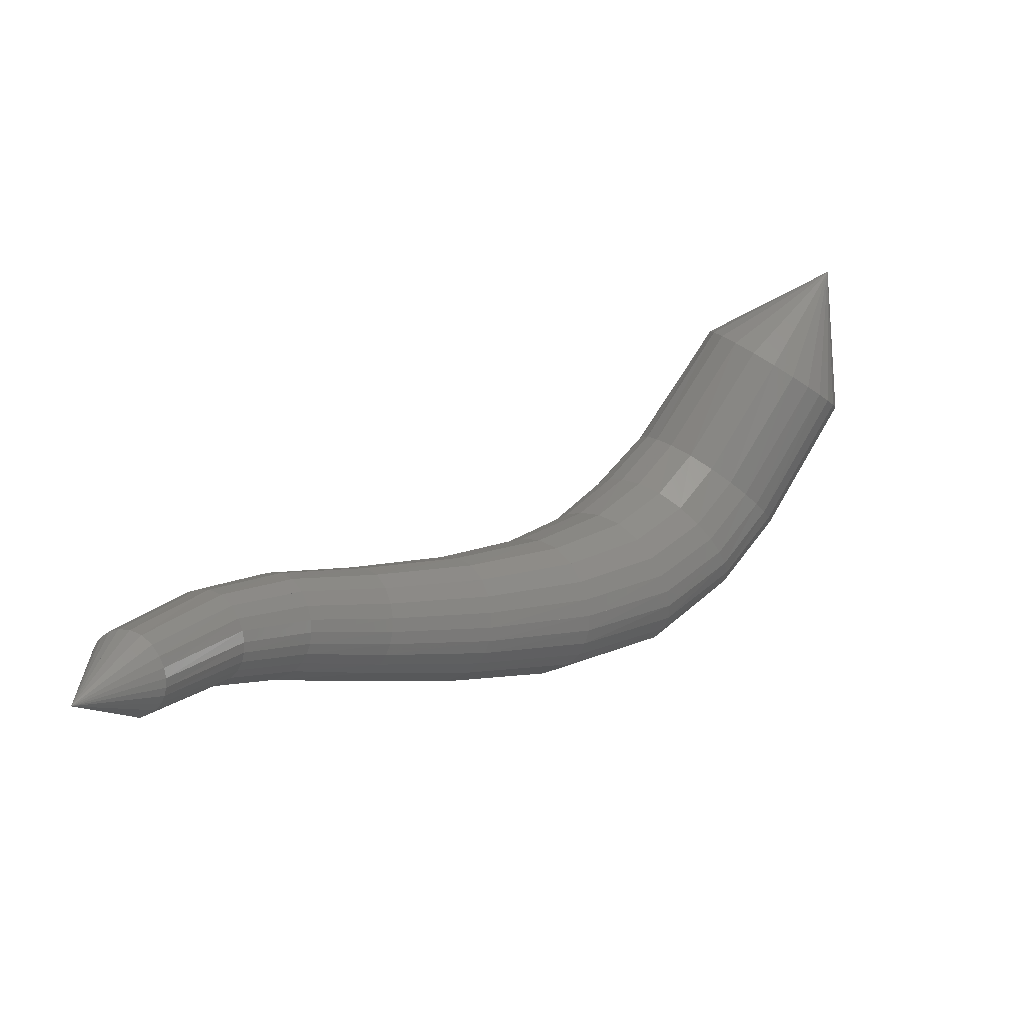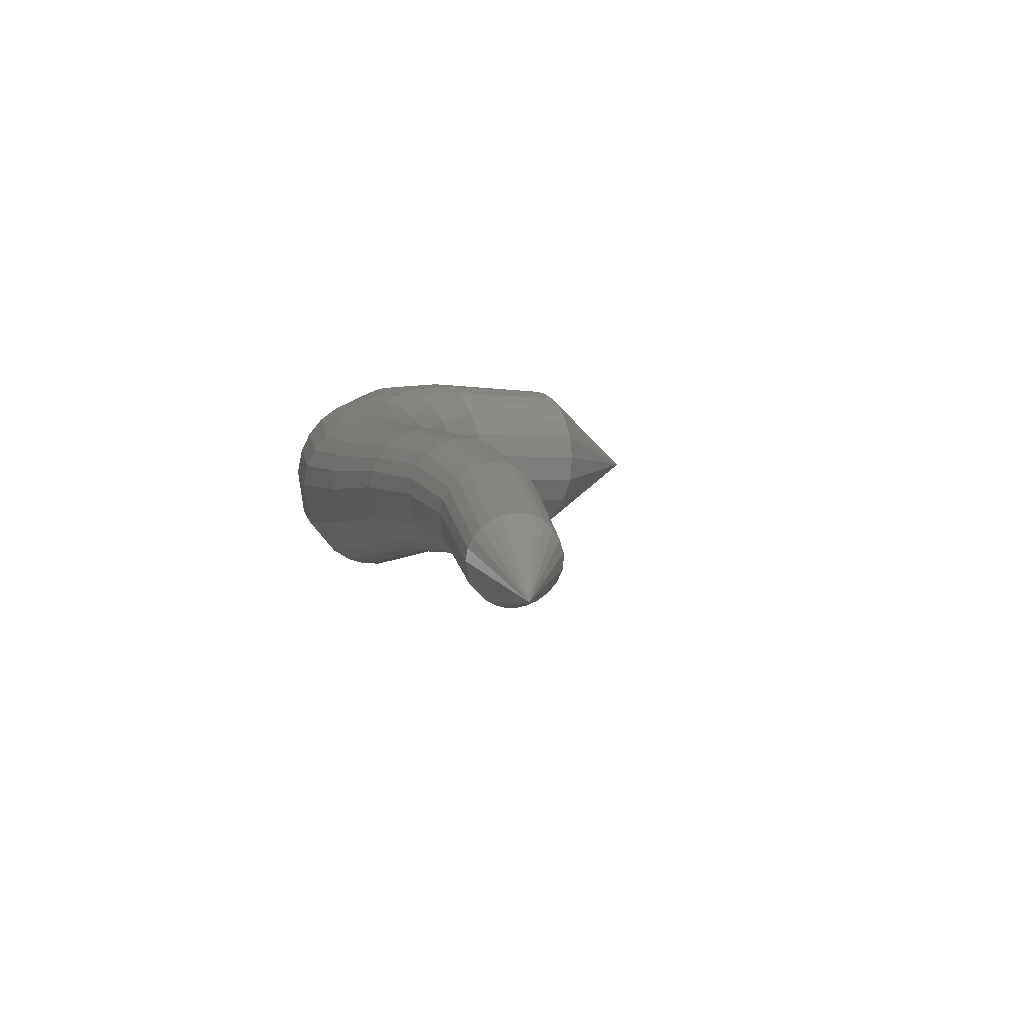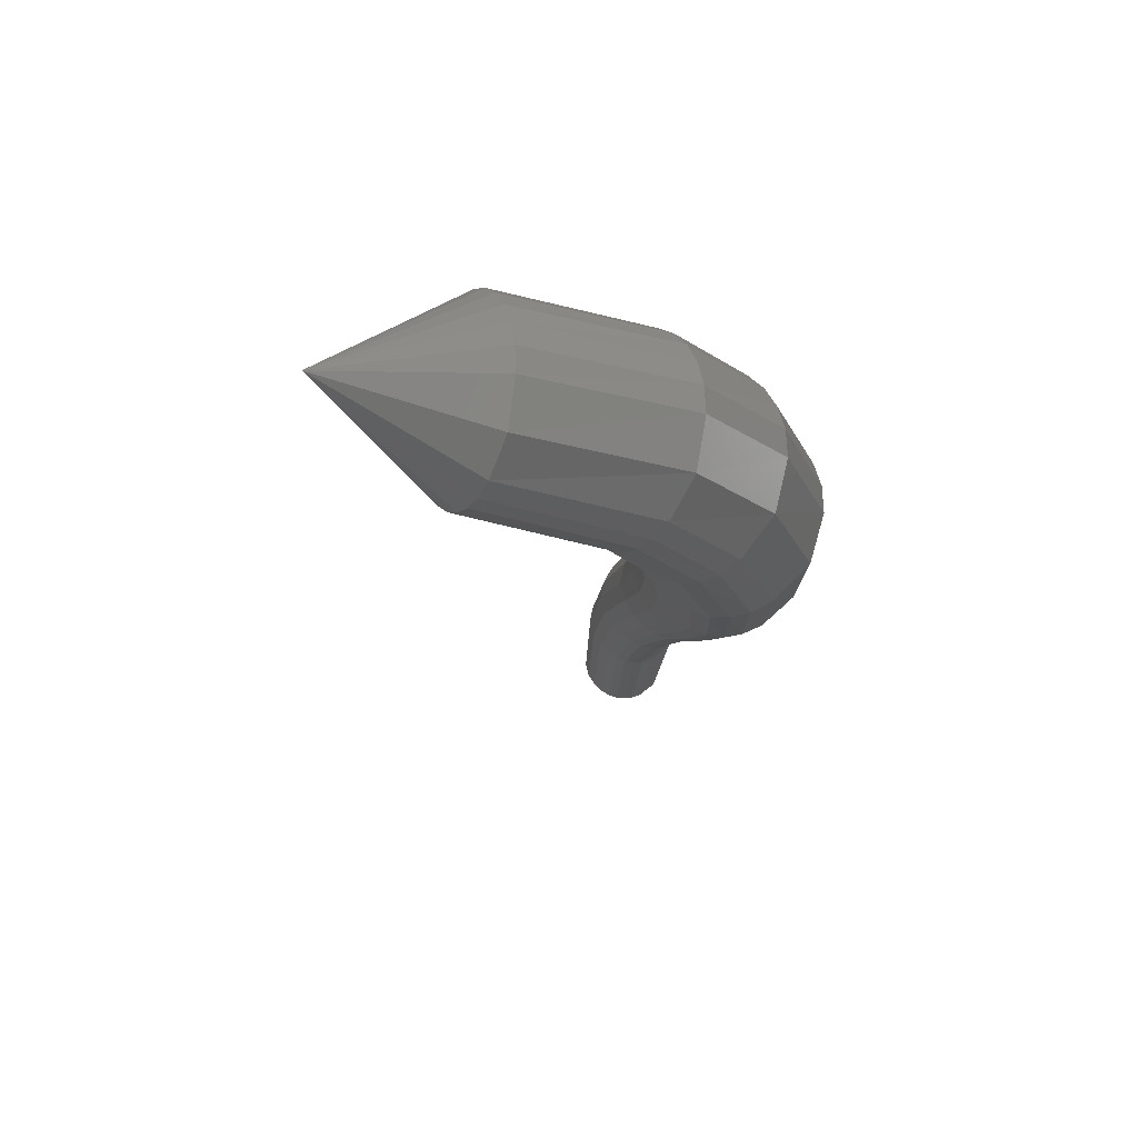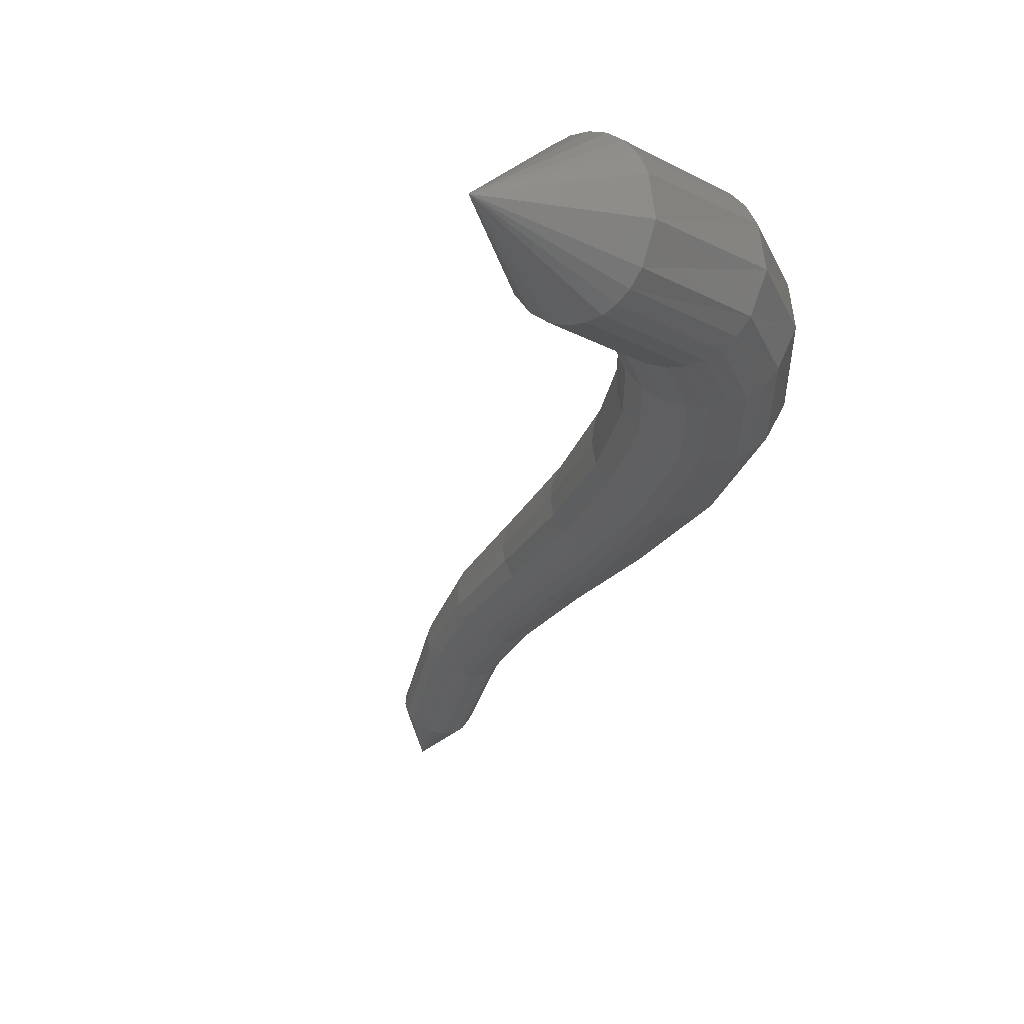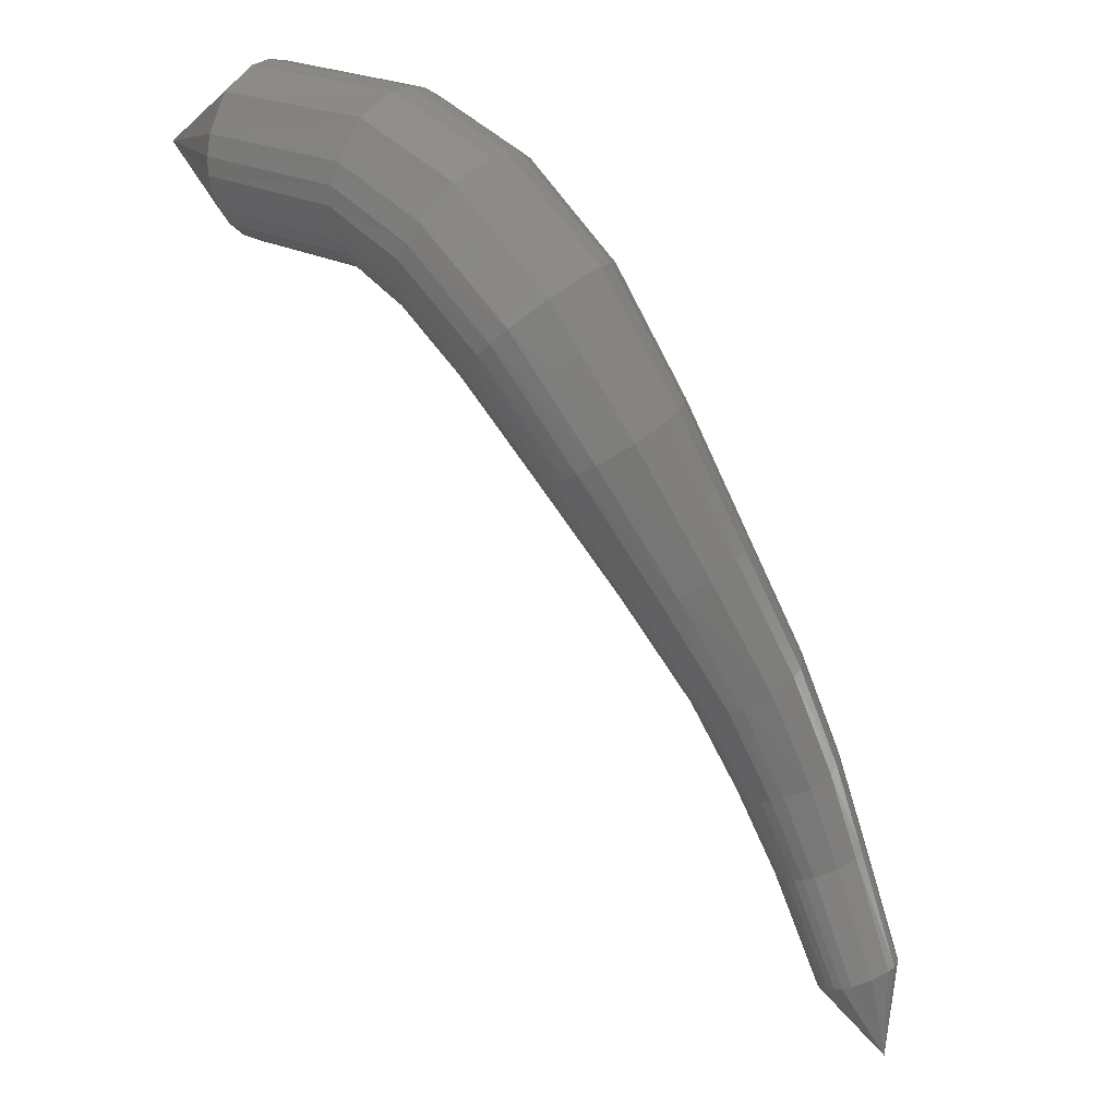
<metadata>
{"format":"stl","ext":"stl","renderer":"f3d","projection":"perspective","resolution":1024,"background":"white","views":[{"elev":-61.7,"azim":162.1,"up":"+Z"},{"elev":-42.0,"azim":77.1,"up":"+Z"},{"elev":34.6,"azim":-92.4,"up":"+Z"},{"elev":18.6,"azim":-117.9,"up":"+Z"},{"elev":-19.0,"azim":-44.6,"up":"+Z"}]}
</metadata>
<code>
# stl→obj: 232 verts, 506 faces
v 31.64 -49.38 -39.42
v 31.19 -50.71 -39.66
v 31.16 -50.58 -40.01
v 31.57 -51.99 -40.25
v 31.5 -51.81 -40.6
v 32.01 -52.6 -40.89
v 31.89 -52.35 -41.18
v 32.68 -52.97 -41.78
v 32.52 -52.69 -42
v 33.6 -53 -42.73
v 33.43 -52.74 -42.88
v 34.62 -52.86 -43.59
v 34.46 -52.63 -43.7
v 35.55 -52.67 -44.31
v 35.41 -52.47 -44.41
v 36.25 -52.46 -44.93
v 36.12 -52.28 -45.01
v 36.76 -52.3 -45.51
v 36.64 -52.14 -45.58
v 37.28 -52.21 -46.38
v 37.19 -52.06 -46.43
v 37.82 -51.89 -46.93
v 31.2 -50.5 -40.17
v 31.53 -51.7 -40.75
v 31.89 -52.21 -41.31
v 32.49 -52.52 -42.08
v 33.38 -52.58 -42.93
v 34.41 -52.49 -43.73
v 35.36 -52.35 -44.42
v 36.08 -52.17 -45.02
v 36.61 -52.04 -45.59
v 37.16 -51.98 -46.44
v 31.27 -50.43 -40.29
v 31.59 -51.6 -40.87
v 31.93 -52.07 -41.4
v 32.5 -52.37 -42.12
v 33.37 -52.43 -42.94
v 34.39 -52.37 -43.72
v 35.34 -52.24 -44.41
v 36.06 -52.07 -45.01
v 36.6 -51.96 -45.59
v 37.15 -51.9 -46.44
v 31.37 -50.37 -40.39
v 31.69 -51.51 -40.96
v 32 -51.95 -41.46
v 32.54 -52.22 -42.14
v 33.38 -52.3 -42.92
v 34.38 -52.25 -43.69
v 35.33 -52.14 -44.38
v 36.06 -51.98 -44.99
v 36.6 -51.87 -45.57
v 37.16 -51.83 -46.43
v 31.49 -50.3 -40.47
v 31.81 -51.42 -41.03
v 32.1 -51.82 -41.5
v 32.61 -52.08 -42.14
v 33.42 -52.16 -42.89
v 34.4 -52.14 -43.65
v 35.34 -52.04 -44.34
v 36.07 -51.89 -44.95
v 36.63 -51.79 -45.54
v 37.18 -51.76 -46.41
v 31.65 -50.23 -40.52
v 31.97 -51.33 -41.06
v 32.24 -51.7 -41.51
v 32.72 -51.94 -42.1
v 33.49 -52.03 -42.83
v 34.44 -52.02 -43.57
v 35.37 -51.95 -44.27
v 36.11 -51.8 -44.9
v 36.67 -51.72 -45.51
v 37.22 -51.69 -46.39
v 31.84 -50.17 -40.53
v 32.16 -51.25 -41.07
v 32.42 -51.59 -41.49
v 32.86 -51.82 -42.04
v 33.58 -51.92 -42.73
v 34.5 -51.92 -43.48
v 35.42 -51.86 -44.18
v 36.16 -51.72 -44.83
v 36.72 -51.64 -45.45
v 37.27 -51.62 -46.35
v 32.06 -50.12 -40.49
v 32.39 -51.18 -41.02
v 32.63 -51.51 -41.43
v 33.04 -51.72 -41.94
v 33.71 -51.82 -42.61
v 34.59 -51.84 -43.35
v 35.49 -51.79 -44.07
v 36.24 -51.65 -44.74
v 36.81 -51.58 -45.39
v 37.35 -51.57 -46.3
v 32.28 -50.1 -40.39
v 32.62 -51.15 -40.92
v 32.86 -51.47 -41.31
v 33.24 -51.68 -41.81
v 33.87 -51.78 -42.47
v 34.7 -51.8 -43.21
v 35.59 -51.75 -43.94
v 36.34 -51.62 -44.63
v 36.91 -51.55 -45.31
v 37.45 -51.54 -46.24
v 32.45 -50.12 -40.22
v 32.8 -51.18 -40.74
v 33.06 -51.51 -41.14
v 33.43 -51.72 -41.65
v 34.03 -51.82 -42.32
v 34.83 -51.84 -43.07
v 35.7 -51.79 -43.82
v 36.45 -51.66 -44.53
v 37.02 -51.58 -45.23
v 37.55 -51.56 -46.18
v 32.56 -50.17 -40.02
v 32.92 -51.25 -40.55
v 33.2 -51.6 -40.97
v 33.58 -51.83 -41.5
v 34.16 -51.92 -42.19
v 34.94 -51.93 -42.97
v 35.8 -51.86 -43.73
v 36.55 -51.73 -44.46
v 37.11 -51.65 -45.18
v 37.64 -51.61 -46.13
v 32.62 -50.23 -39.83
v 32.99 -51.33 -40.37
v 33.29 -51.71 -40.82
v 33.68 -51.95 -41.38
v 34.26 -52.04 -42.1
v 35.03 -52.03 -42.89
v 35.88 -51.95 -43.67
v 36.62 -51.81 -44.41
v 37.18 -51.72 -45.14
v 37.7 -51.68 -46.1
v 32.62 -50.3 -39.66
v 33.01 -51.42 -40.21
v 33.34 -51.83 -40.68
v 33.75 -52.09 -41.28
v 34.33 -52.17 -42.03
v 35.1 -52.14 -42.84
v 35.94 -52.05 -43.63
v 36.68 -51.9 -44.38
v 37.22 -51.8 -45.11
v 37.75 -51.75 -46.07
v 32.58 -50.37 -39.5
v 32.99 -51.51 -40.07
v 33.35 -51.95 -40.57
v 33.78 -52.23 -41.21
v 34.38 -52.3 -41.99
v 35.15 -52.26 -42.82
v 35.98 -52.15 -43.62
v 36.72 -51.99 -44.36
v 37.26 -51.88 -45.1
v 37.78 -51.83 -46.06
v 32.51 -50.44 -39.38
v 32.94 -51.61 -39.95
v 33.32 -52.08 -40.48
v 33.78 -52.38 -41.16
v 34.4 -52.44 -41.97
v 35.18 -52.37 -42.82
v 36.01 -52.25 -43.62
v 36.74 -52.08 -44.37
v 37.27 -51.96 -45.1
v 37.79 -51.91 -46.06
v 32.41 -50.51 -39.27
v 32.85 -51.7 -39.85
v 33.26 -52.21 -40.41
v 33.74 -52.53 -41.13
v 34.39 -52.59 -41.98
v 35.19 -52.5 -42.84
v 36.02 -52.36 -43.64
v 36.74 -52.18 -44.38
v 37.27 -52.05 -45.11
v 37.78 -51.99 -46.07
v 32.27 -50.59 -39.18
v 32.73 -51.8 -39.77
v 33.15 -52.35 -40.36
v 33.67 -52.69 -41.13
v 34.36 -52.73 -42.01
v 35.17 -52.62 -42.89
v 36.02 -52.47 -43.69
v 36.73 -52.28 -44.42
v 37.25 -52.14 -45.14
v 37.76 -52.07 -46.09
v 32.11 -50.66 -39.13
v 32.57 -51.9 -39.73
v 33.01 -52.48 -40.34
v 33.57 -52.83 -41.15
v 34.29 -52.87 -42.07
v 35.14 -52.74 -42.96
v 35.99 -52.57 -43.75
v 36.7 -52.37 -44.47
v 37.21 -52.22 -45.17
v 37.72 -52.14 -46.12
v 31.93 -50.71 -39.12
v 32.39 -51.98 -39.72
v 32.85 -52.58 -40.35
v 33.44 -52.96 -41.21
v 34.21 -52.99 -42.15
v 35.09 -52.84 -43.05
v 35.95 -52.66 -43.84
v 36.65 -52.45 -44.54
v 37.16 -52.29 -45.22
v 37.66 -52.21 -46.16
v 31.74 -50.75 -39.15
v 32.2 -52.03 -39.75
v 32.67 -52.66 -40.4
v 33.29 -53.05 -41.29
v 34.1 -53.07 -42.25
v 35.01 -52.91 -43.15
v 35.89 -52.72 -43.93
v 36.59 -52.51 -44.62
v 37.09 -52.34 -45.28
v 37.59 -52.25 -46.2
v 31.57 -50.77 -39.23
v 32.02 -52.06 -39.83
v 32.49 -52.71 -40.48
v 33.14 -53.1 -41.39
v 33.98 -53.12 -42.37
v 34.93 -52.95 -43.26
v 35.81 -52.75 -44.03
v 36.51 -52.54 -44.7
v 37.01 -52.37 -45.34
v 37.52 -52.27 -46.24
v 31.41 -50.77 -39.35
v 31.84 -52.07 -39.94
v 32.31 -52.71 -40.6
v 32.96 -53.1 -41.52
v 33.84 -53.12 -42.5
v 34.82 -52.95 -43.38
v 35.72 -52.76 -44.13
v 36.42 -52.54 -44.78
v 36.92 -52.37 -45.4
v 37.43 -52.27 -46.29
f 1 1 2
f 2 1 3
f 2 3 4
f 4 3 5
f 4 5 6
f 6 5 7
f 6 7 8
f 8 7 9
f 8 9 10
f 10 9 11
f 10 11 12
f 12 11 13
f 12 13 14
f 14 13 15
f 14 15 16
f 16 15 17
f 16 17 18
f 18 17 19
f 18 19 20
f 20 19 21
f 20 21 22
f 22 21 22
f 1 1 3
f 3 1 23
f 3 23 5
f 5 23 24
f 5 24 7
f 7 24 25
f 7 25 9
f 9 25 26
f 9 26 11
f 11 26 27
f 11 27 13
f 13 27 28
f 13 28 15
f 15 28 29
f 15 29 17
f 17 29 30
f 17 30 19
f 19 30 31
f 19 31 21
f 21 31 32
f 21 32 22
f 22 32 22
f 1 1 23
f 23 1 33
f 23 33 24
f 24 33 34
f 24 34 25
f 25 34 35
f 25 35 26
f 26 35 36
f 26 36 27
f 27 36 37
f 27 37 28
f 28 37 38
f 28 38 29
f 29 38 39
f 29 39 30
f 30 39 40
f 30 40 31
f 31 40 41
f 31 41 32
f 32 41 42
f 32 42 22
f 22 42 22
f 1 1 33
f 33 1 43
f 33 43 34
f 34 43 44
f 34 44 35
f 35 44 45
f 35 45 36
f 36 45 46
f 36 46 37
f 37 46 47
f 37 47 38
f 38 47 48
f 38 48 39
f 39 48 49
f 39 49 40
f 40 49 50
f 40 50 41
f 41 50 51
f 41 51 42
f 42 51 52
f 42 52 22
f 22 52 22
f 1 1 43
f 43 1 53
f 43 53 44
f 44 53 54
f 44 54 45
f 45 54 55
f 45 55 46
f 46 55 56
f 46 56 47
f 47 56 57
f 47 57 48
f 48 57 58
f 48 58 49
f 49 58 59
f 49 59 50
f 50 59 60
f 50 60 51
f 51 60 61
f 51 61 52
f 52 61 62
f 52 62 22
f 22 62 22
f 1 1 53
f 53 1 63
f 53 63 54
f 54 63 64
f 54 64 55
f 55 64 65
f 55 65 56
f 56 65 66
f 56 66 57
f 57 66 67
f 57 67 58
f 58 67 68
f 58 68 59
f 59 68 69
f 59 69 60
f 60 69 70
f 60 70 61
f 61 70 71
f 61 71 62
f 62 71 72
f 62 72 22
f 22 72 22
f 1 1 63
f 63 1 73
f 63 73 64
f 64 73 74
f 64 74 65
f 65 74 75
f 65 75 66
f 66 75 76
f 66 76 67
f 67 76 77
f 67 77 68
f 68 77 78
f 68 78 69
f 69 78 79
f 69 79 70
f 70 79 80
f 70 80 71
f 71 80 81
f 71 81 72
f 72 81 82
f 72 82 22
f 22 82 22
f 1 1 73
f 73 1 83
f 73 83 74
f 74 83 84
f 74 84 75
f 75 84 85
f 75 85 76
f 76 85 86
f 76 86 77
f 77 86 87
f 77 87 78
f 78 87 88
f 78 88 79
f 79 88 89
f 79 89 80
f 80 89 90
f 80 90 81
f 81 90 91
f 81 91 82
f 82 91 92
f 82 92 22
f 22 92 22
f 1 1 83
f 83 1 93
f 83 93 84
f 84 93 94
f 84 94 85
f 85 94 95
f 85 95 86
f 86 95 96
f 86 96 87
f 87 96 97
f 87 97 88
f 88 97 98
f 88 98 89
f 89 98 99
f 89 99 90
f 90 99 100
f 90 100 91
f 91 100 101
f 91 101 92
f 92 101 102
f 92 102 22
f 22 102 22
f 1 1 93
f 93 1 103
f 93 103 94
f 94 103 104
f 94 104 95
f 95 104 105
f 95 105 96
f 96 105 106
f 96 106 97
f 97 106 107
f 97 107 98
f 98 107 108
f 98 108 99
f 99 108 109
f 99 109 100
f 100 109 110
f 100 110 101
f 101 110 111
f 101 111 102
f 102 111 112
f 102 112 22
f 22 112 22
f 1 1 103
f 103 1 113
f 103 113 104
f 104 113 114
f 104 114 105
f 105 114 115
f 105 115 106
f 106 115 116
f 106 116 107
f 107 116 117
f 107 117 108
f 108 117 118
f 108 118 109
f 109 118 119
f 109 119 110
f 110 119 120
f 110 120 111
f 111 120 121
f 111 121 112
f 112 121 122
f 112 122 22
f 22 122 22
f 1 1 113
f 113 1 123
f 113 123 114
f 114 123 124
f 114 124 115
f 115 124 125
f 115 125 116
f 116 125 126
f 116 126 117
f 117 126 127
f 117 127 118
f 118 127 128
f 118 128 119
f 119 128 129
f 119 129 120
f 120 129 130
f 120 130 121
f 121 130 131
f 121 131 122
f 122 131 132
f 122 132 22
f 22 132 22
f 1 1 123
f 123 1 133
f 123 133 124
f 124 133 134
f 124 134 125
f 125 134 135
f 125 135 126
f 126 135 136
f 126 136 127
f 127 136 137
f 127 137 128
f 128 137 138
f 128 138 129
f 129 138 139
f 129 139 130
f 130 139 140
f 130 140 131
f 131 140 141
f 131 141 132
f 132 141 142
f 132 142 22
f 22 142 22
f 1 1 133
f 133 1 143
f 133 143 134
f 134 143 144
f 134 144 135
f 135 144 145
f 135 145 136
f 136 145 146
f 136 146 137
f 137 146 147
f 137 147 138
f 138 147 148
f 138 148 139
f 139 148 149
f 139 149 140
f 140 149 150
f 140 150 141
f 141 150 151
f 141 151 142
f 142 151 152
f 142 152 22
f 22 152 22
f 1 1 143
f 143 1 153
f 143 153 144
f 144 153 154
f 144 154 145
f 145 154 155
f 145 155 146
f 146 155 156
f 146 156 147
f 147 156 157
f 147 157 148
f 148 157 158
f 148 158 149
f 149 158 159
f 149 159 150
f 150 159 160
f 150 160 151
f 151 160 161
f 151 161 152
f 152 161 162
f 152 162 22
f 22 162 22
f 1 1 153
f 153 1 163
f 153 163 154
f 154 163 164
f 154 164 155
f 155 164 165
f 155 165 156
f 156 165 166
f 156 166 157
f 157 166 167
f 157 167 158
f 158 167 168
f 158 168 159
f 159 168 169
f 159 169 160
f 160 169 170
f 160 170 161
f 161 170 171
f 161 171 162
f 162 171 172
f 162 172 22
f 22 172 22
f 1 1 163
f 163 1 173
f 163 173 164
f 164 173 174
f 164 174 165
f 165 174 175
f 165 175 166
f 166 175 176
f 166 176 167
f 167 176 177
f 167 177 168
f 168 177 178
f 168 178 169
f 169 178 179
f 169 179 170
f 170 179 180
f 170 180 171
f 171 180 181
f 171 181 172
f 172 181 182
f 172 182 22
f 22 182 22
f 1 1 173
f 173 1 183
f 173 183 174
f 174 183 184
f 174 184 175
f 175 184 185
f 175 185 176
f 176 185 186
f 176 186 177
f 177 186 187
f 177 187 178
f 178 187 188
f 178 188 179
f 179 188 189
f 179 189 180
f 180 189 190
f 180 190 181
f 181 190 191
f 181 191 182
f 182 191 192
f 182 192 22
f 22 192 22
f 1 1 183
f 183 1 193
f 183 193 184
f 184 193 194
f 184 194 185
f 185 194 195
f 185 195 186
f 186 195 196
f 186 196 187
f 187 196 197
f 187 197 188
f 188 197 198
f 188 198 189
f 189 198 199
f 189 199 190
f 190 199 200
f 190 200 191
f 191 200 201
f 191 201 192
f 192 201 202
f 192 202 22
f 22 202 22
f 1 1 193
f 193 1 203
f 193 203 194
f 194 203 204
f 194 204 195
f 195 204 205
f 195 205 196
f 196 205 206
f 196 206 197
f 197 206 207
f 197 207 198
f 198 207 208
f 198 208 199
f 199 208 209
f 199 209 200
f 200 209 210
f 200 210 201
f 201 210 211
f 201 211 202
f 202 211 212
f 202 212 22
f 22 212 22
f 1 1 203
f 203 1 213
f 203 213 204
f 204 213 214
f 204 214 205
f 205 214 215
f 205 215 206
f 206 215 216
f 206 216 207
f 207 216 217
f 207 217 208
f 208 217 218
f 208 218 209
f 209 218 219
f 209 219 210
f 210 219 220
f 210 220 211
f 211 220 221
f 211 221 212
f 212 221 222
f 212 222 22
f 22 222 22
f 1 1 213
f 213 1 223
f 213 223 214
f 214 223 224
f 214 224 215
f 215 224 225
f 215 225 216
f 216 225 226
f 216 226 217
f 217 226 227
f 217 227 218
f 218 227 228
f 218 228 219
f 219 228 229
f 219 229 220
f 220 229 230
f 220 230 221
f 221 230 231
f 221 231 222
f 222 231 232
f 222 232 22
f 22 232 22
f 1 1 223
f 223 1 2
f 223 2 224
f 224 2 4
f 224 4 225
f 225 4 6
f 225 6 226
f 226 6 8
f 226 8 227
f 227 8 10
f 227 10 228
f 228 10 12
f 228 12 229
f 229 12 14
f 229 14 230
f 230 14 16
f 230 16 231
f 231 16 18
f 231 18 232
f 232 18 20
f 232 20 22
f 22 20 22

</code>
